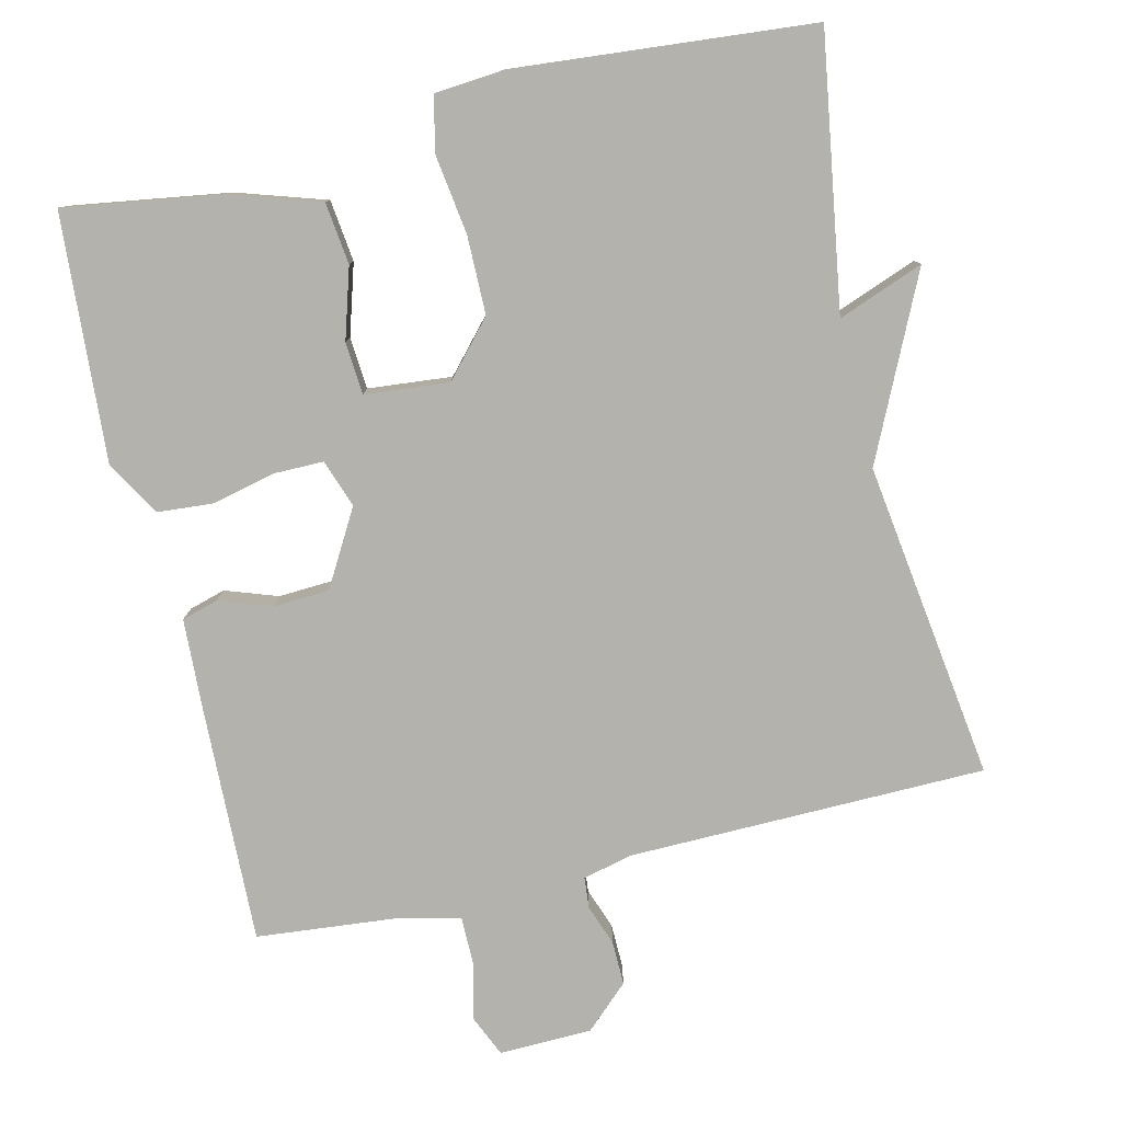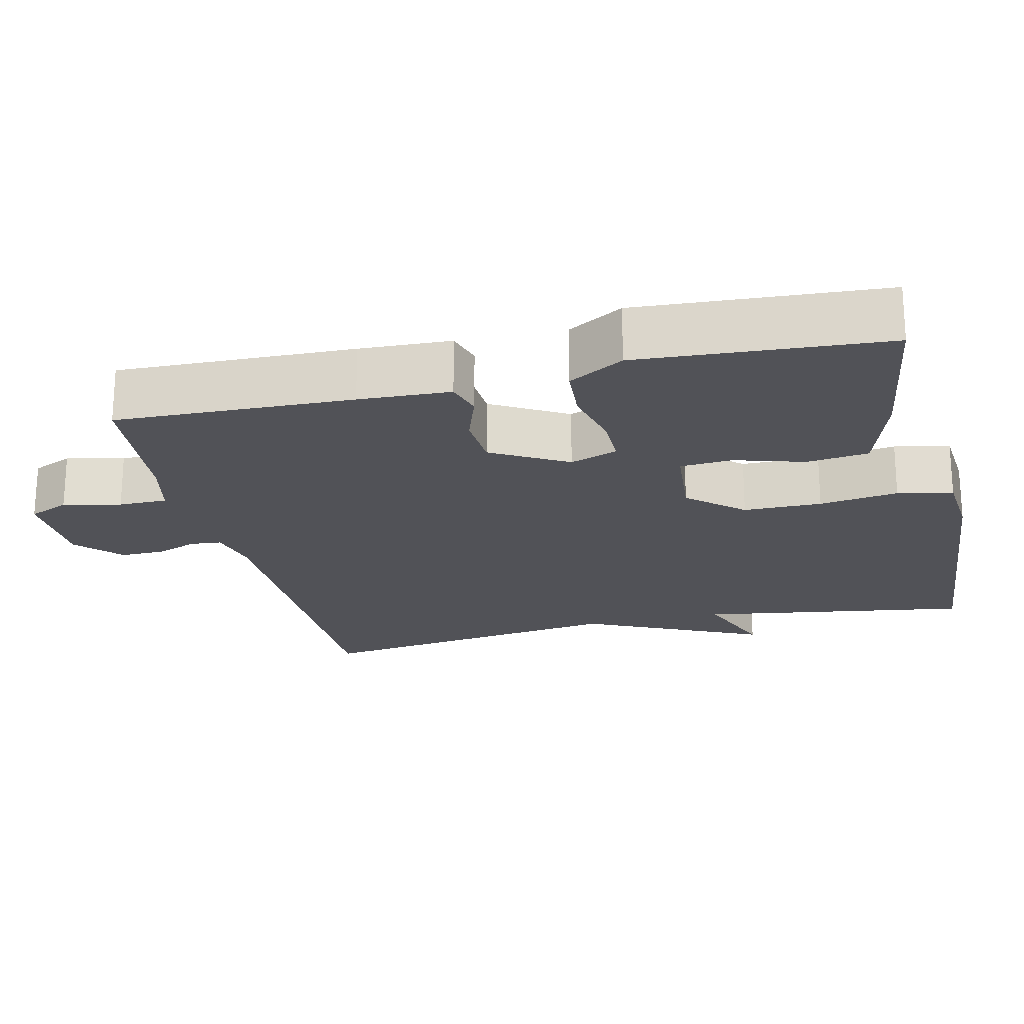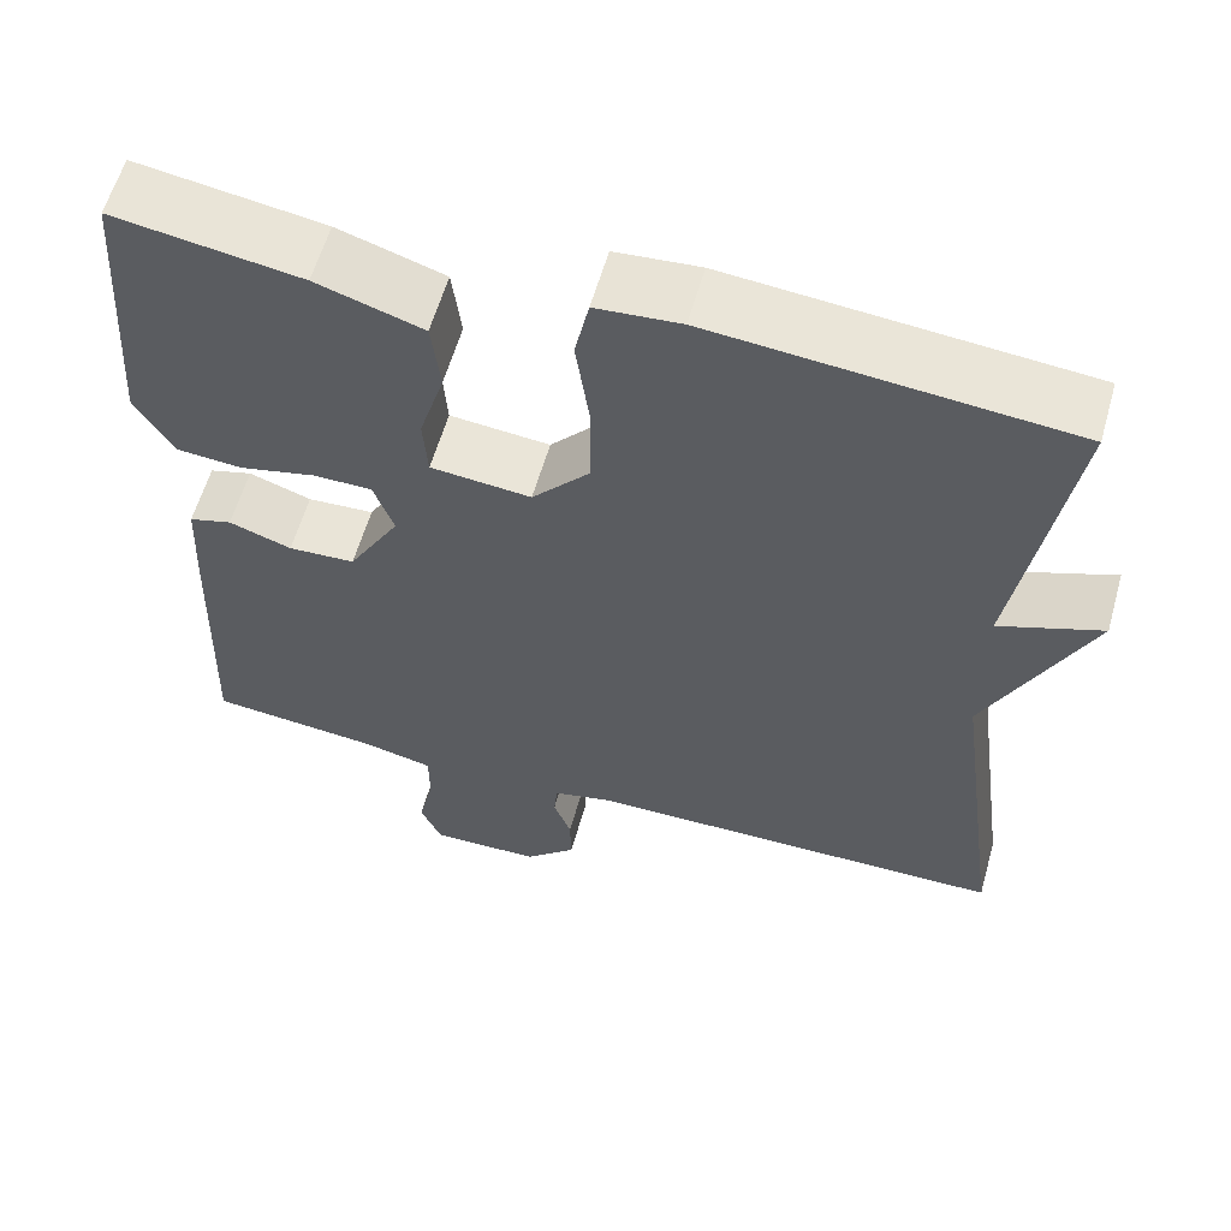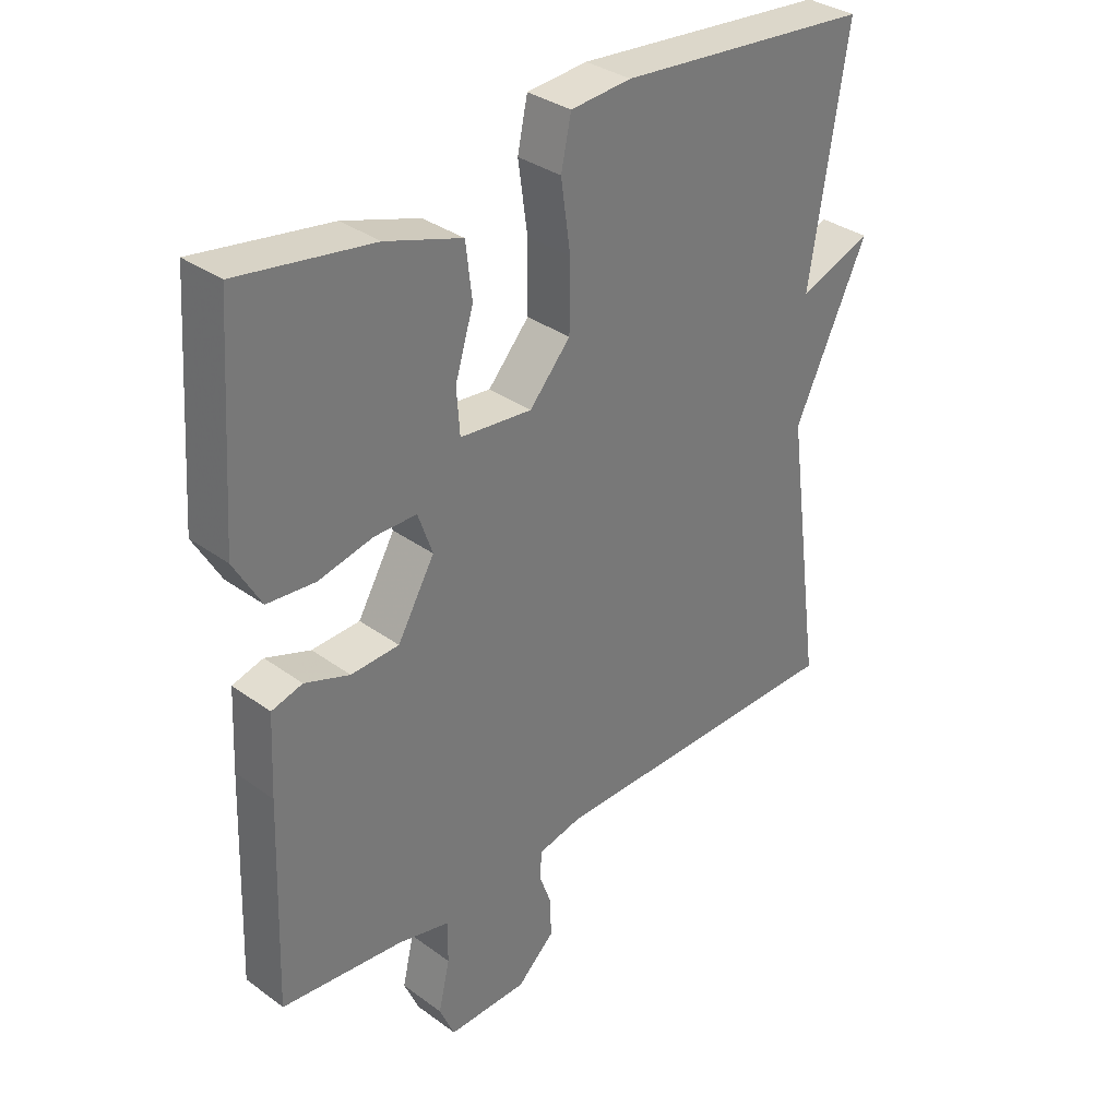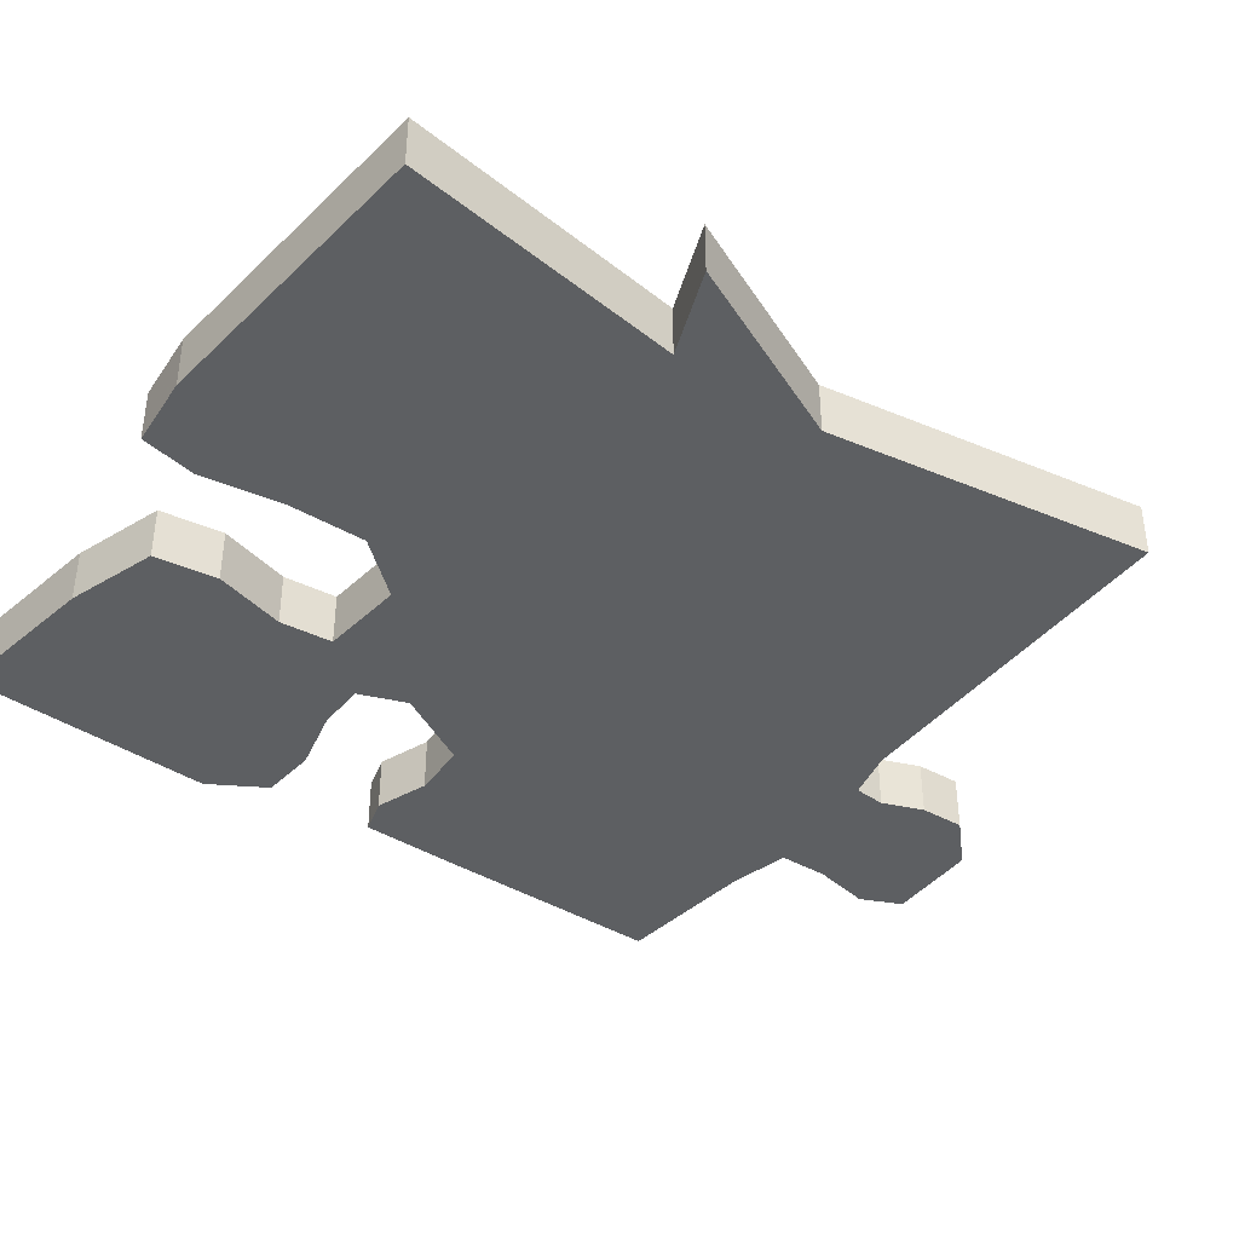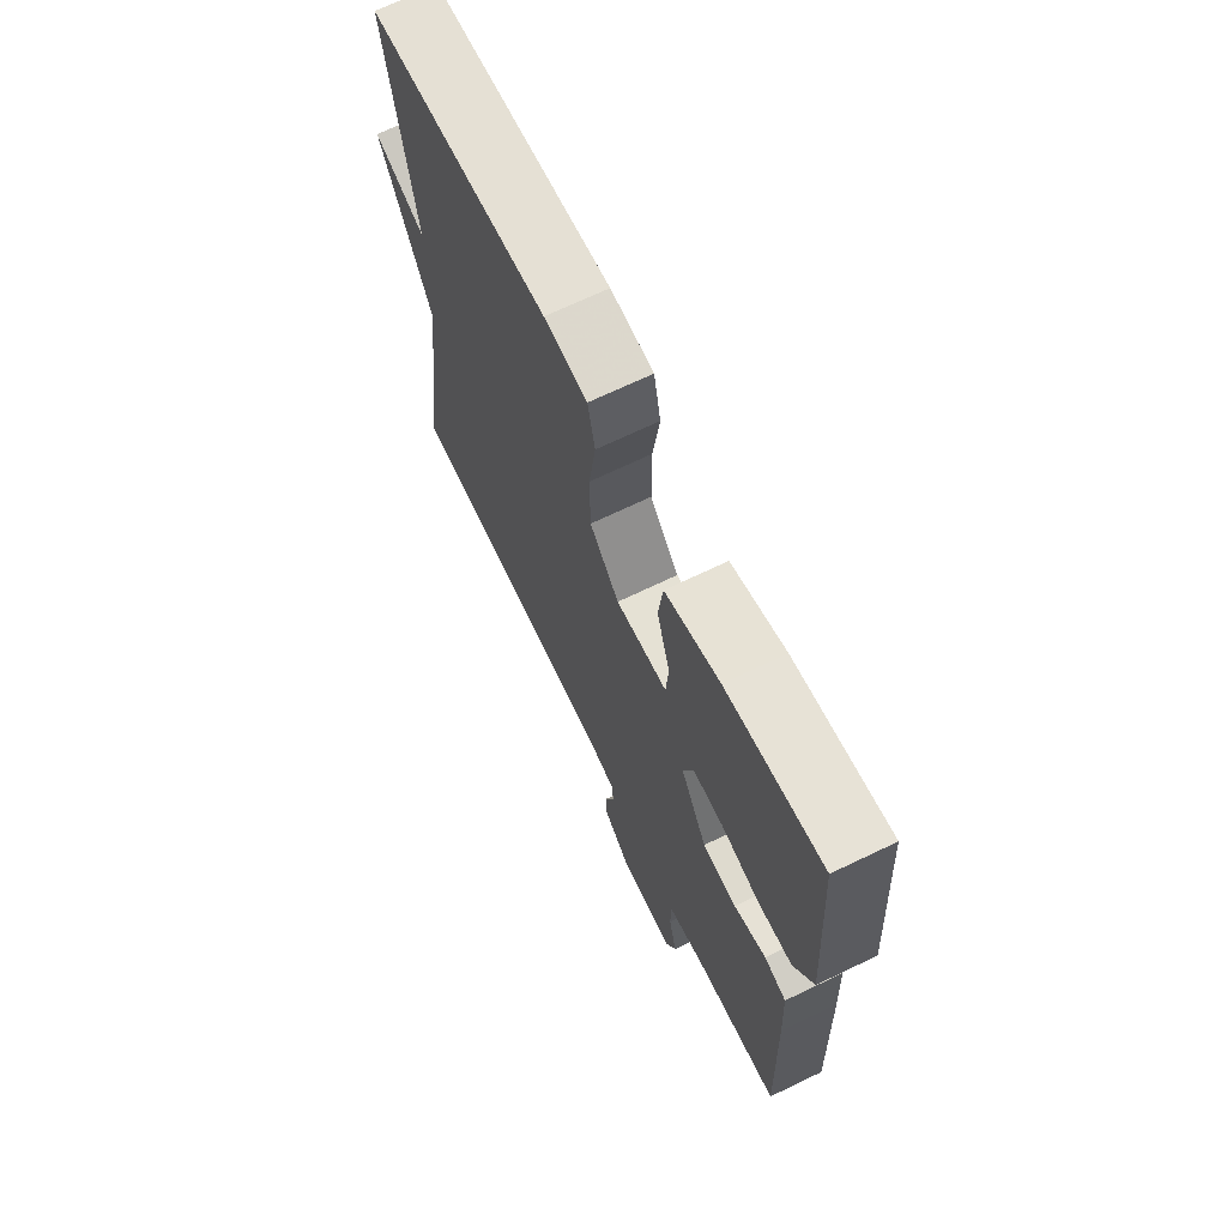
<metadata>
{"format":"obj","ext":"obj","renderer":"f3d","projection":"perspective","resolution":1024,"background":"white","views":[{"elev":-79.5,"azim":13.4,"up":"+Y"},{"elev":-21.4,"azim":-76.5,"up":"+Y"},{"elev":59.5,"azim":15.8,"up":"+Z"},{"elev":33.7,"azim":-45.3,"up":"+Z"},{"elev":-39.6,"azim":54.6,"up":"+Y"},{"elev":68.9,"azim":-115.7,"up":"+Z"}]}
</metadata>
<code>
v -0.5 0.07 -0.5
v -0.489 0.07 -0.179
v -0.483 0.07 -0.055
v -0.434 0.07 -0.041
v -0.363 0.07 -0.066
v -0.287 0.07 -0.062
v -0.228 0.07 0.04
v -0.251 0.07 0.105
v -0.318 0.07 0.105
v -0.404 0.07 0.085
v -0.48 0.07 0.091
v -0.523 0.07 0.166
v -0.5 0.07 0.5
v -0.287 0.07 0.467
v -0.166 0.07 0.428
v -0.156 0.07 0.344
v -0.185 0.07 0.249
v -0.18 0.07 0.178
v -0.066 0.07 0.167
v -0.001 0.07 0.24
v 0 0.07 0.346
v -0.015 0.07 0.453
v 0.001 0.07 0.528
v 0.097 0.07 0.536
v 0.5 0.07 0.5
v 0.441 0.07 0.131
v 0.557 0.07 0.175
v 0.441 0.07 -0.069
v 0.5 0.07 -0.5
v 0.017 0.07 -0.506
v -0.051 0.07 -0.522
v -0.055 0.07 -0.564
v -0.035 0.07 -0.619
v -0.034 0.07 -0.679
v -0.093 0.07 -0.734
v -0.219 0.07 -0.737
v -0.243 0.07 -0.682
v -0.225 0.07 -0.604
v -0.225 0.07 -0.538
v -0.306 0.07 -0.519
v -0.5 0 -0.5
v -0.489 0 -0.179
v -0.483 0 -0.055
v -0.434 0 -0.041
v -0.363 0 -0.066
v -0.287 0 -0.062
v -0.228 0 0.04
v -0.251 0 0.105
v -0.318 0 0.105
v -0.404 0 0.085
v -0.48 0 0.091
v -0.523 0 0.166
v -0.5 0 0.5
v -0.287 0 0.467
v -0.166 0 0.428
v -0.156 0 0.344
v -0.185 0 0.249
v -0.18 0 0.178
v -0.066 0 0.167
v -0.001 0 0.24
v 0 0 0.346
v -0.015 0 0.453
v 0.001 0 0.528
v 0.097 0 0.536
v 0.5 0 0.5
v 0.441 0 0.131
v 0.557 0 0.175
v 0.441 0 -0.069
v 0.5 0 -0.5
v 0.017 0 -0.506
v -0.051 0 -0.522
v -0.055 0 -0.564
v -0.035 0 -0.619
v -0.034 0 -0.679
v -0.093 0 -0.734
v -0.219 0 -0.737
v -0.243 0 -0.682
v -0.225 0 -0.604
v -0.225 0 -0.538
v -0.306 0 -0.519
f 36 37 38
f 35 36 38
f 34 35 38
f 33 34 38
f 32 33 38
f 31 32 38 39
f 30 31 39 40
f 28 29 30
f 30 40 1
f 28 30 1
f 27 28 1
f 26 27 1
f 24 25 26
f 23 24 26
f 22 23 26
f 21 22 26
f 15 16 17
f 14 15 17
f 13 14 17
f 12 13 17
f 11 12 17
f 10 11 17
f 9 10 17
f 8 9 17 18
f 7 8 18 19
f 3 4 5
f 2 3 5
f 1 2 5
f 1 5 6
f 6 7 19
f 1 6 19
f 26 1 19
f 26 19 20
f 20 21 26
f 78 77 76
f 78 76 75
f 78 75 74
f 78 74 73
f 78 73 72
f 79 78 72 71
f 80 79 71 70
f 70 69 68
f 41 80 70
f 41 70 68
f 41 68 67
f 41 67 66
f 66 65 64
f 66 64 63
f 66 63 62
f 66 62 61
f 57 56 55
f 57 55 54
f 57 54 53
f 57 53 52
f 57 52 51
f 57 51 50
f 57 50 49
f 58 57 49 48
f 59 58 48 47
f 45 44 43
f 45 43 42
f 45 42 41
f 46 45 41
f 59 47 46
f 59 46 41
f 59 41 66
f 60 59 66
f 66 61 60
f 1 41 42 2
f 2 42 43 3
f 3 43 44 4
f 4 44 45 5
f 5 45 46 6
f 6 46 47 7
f 7 47 48 8
f 8 48 49 9
f 9 49 50 10
f 10 50 51 11
f 11 51 52 12
f 12 52 53 13
f 13 53 54 14
f 14 54 55 15
f 15 55 56 16
f 16 56 57 17
f 17 57 58 18
f 18 58 59 19
f 19 59 60 20
f 20 60 61 21
f 21 61 62 22
f 22 62 63 23
f 23 63 64 24
f 24 64 65 25
f 25 65 66 26
f 26 66 67 27
f 27 67 68 28
f 28 68 69 29
f 29 69 70 30
f 30 70 71 31
f 31 71 72 32
f 32 72 73 33
f 33 73 74 34
f 34 74 75 35
f 35 75 76 36
f 36 76 77 37
f 37 77 78 38
f 38 78 79 39
f 39 79 80 40
f 40 80 41 1

</code>
